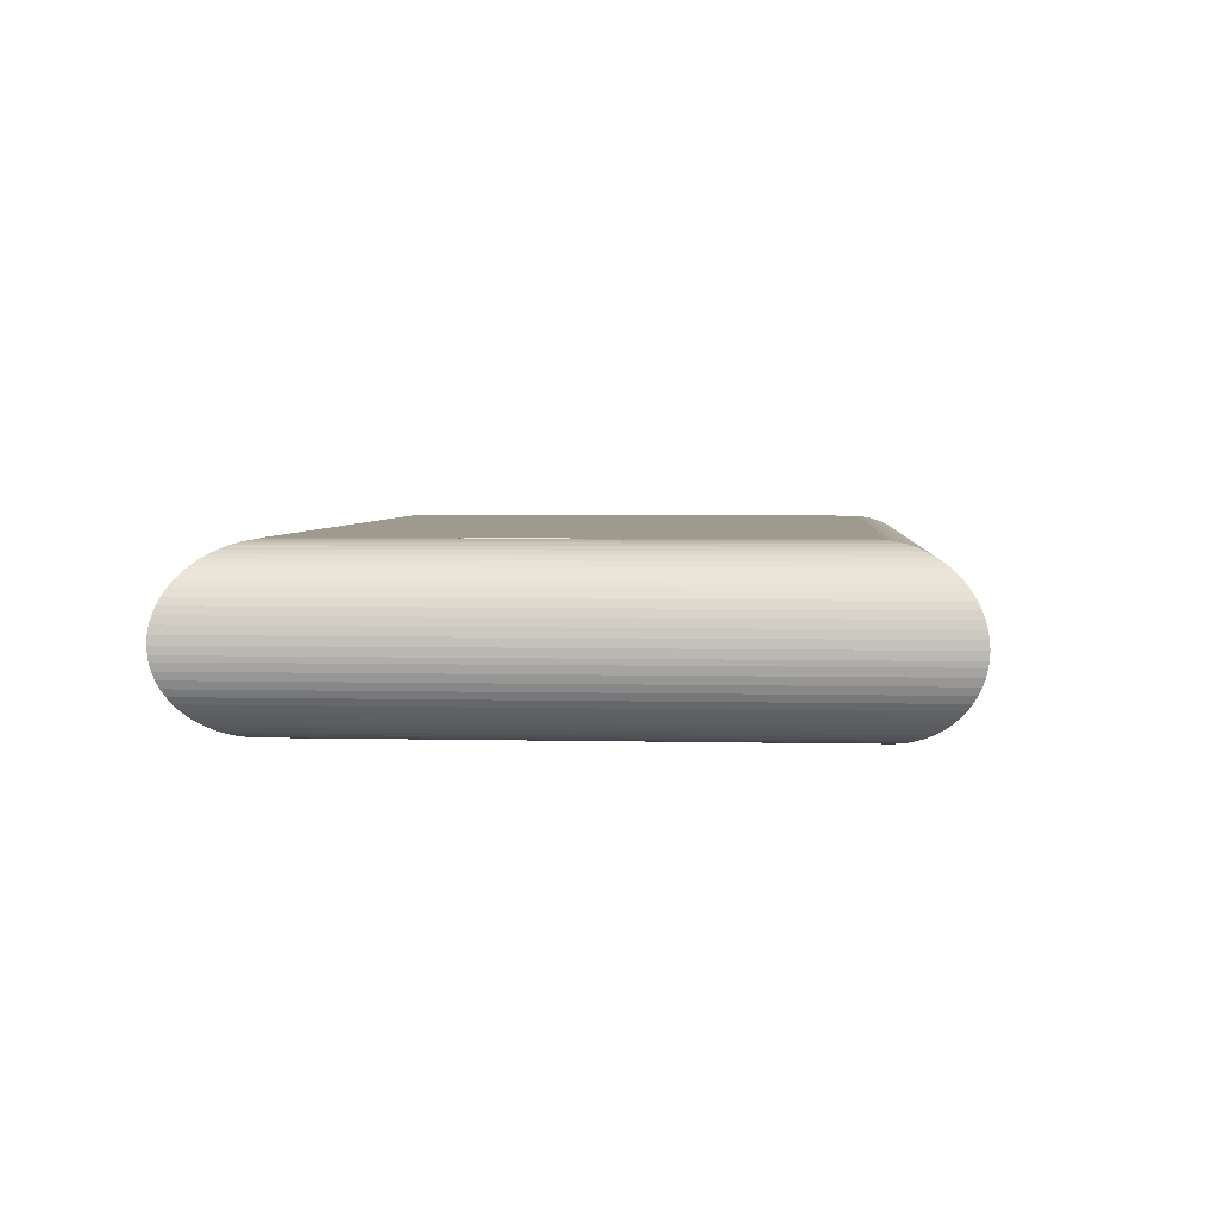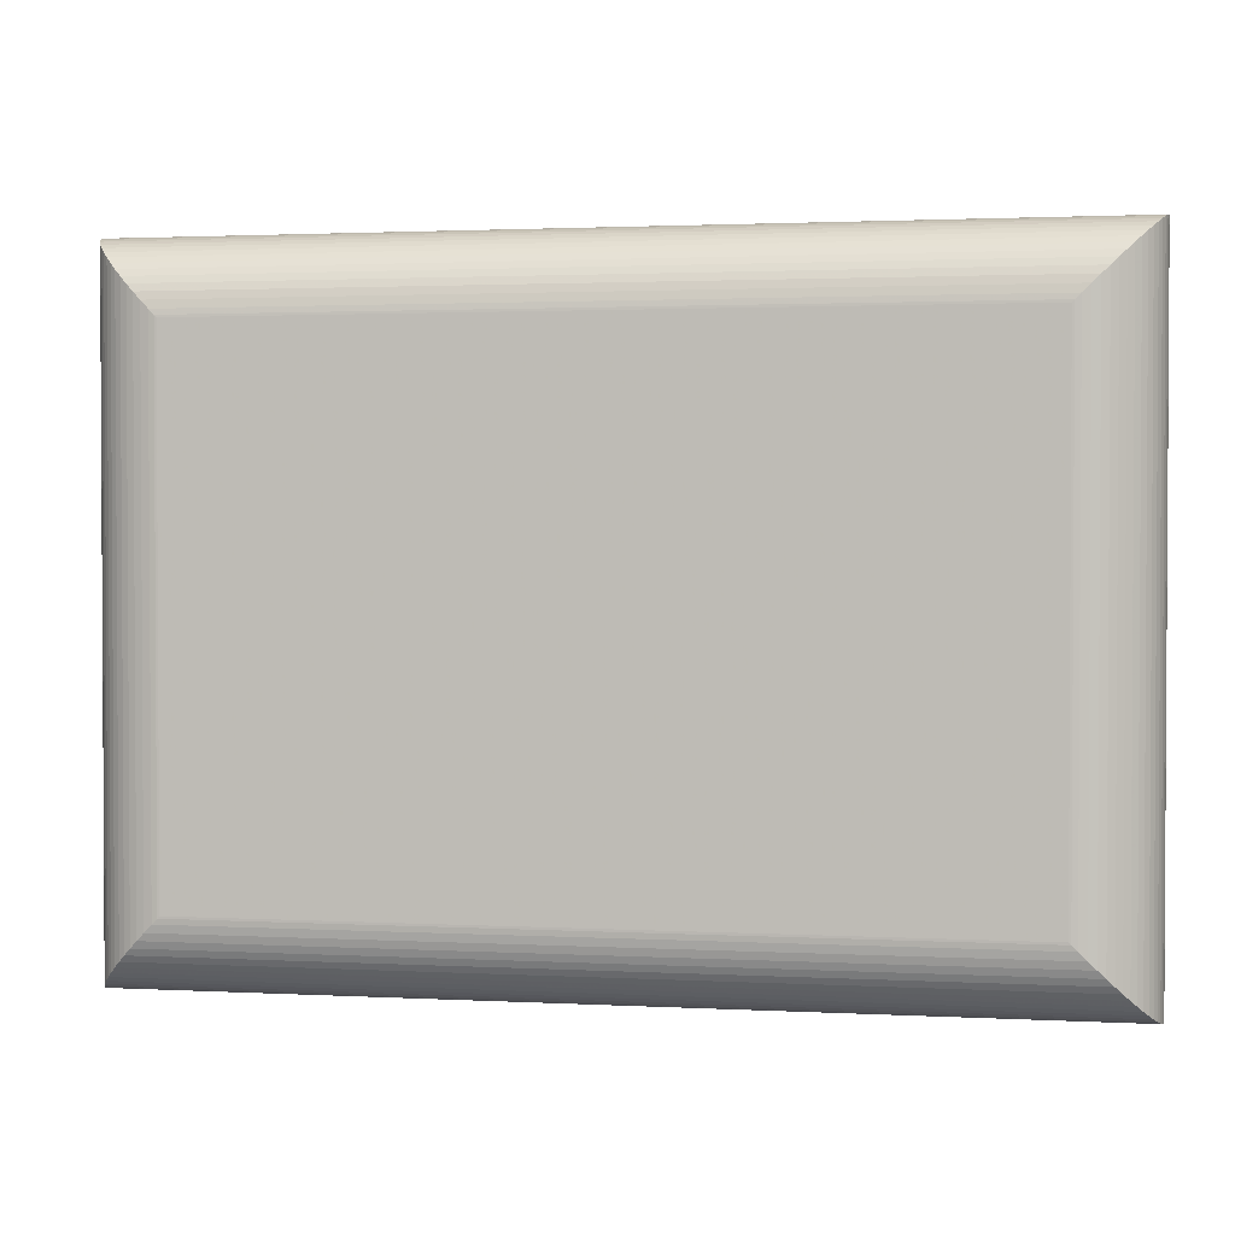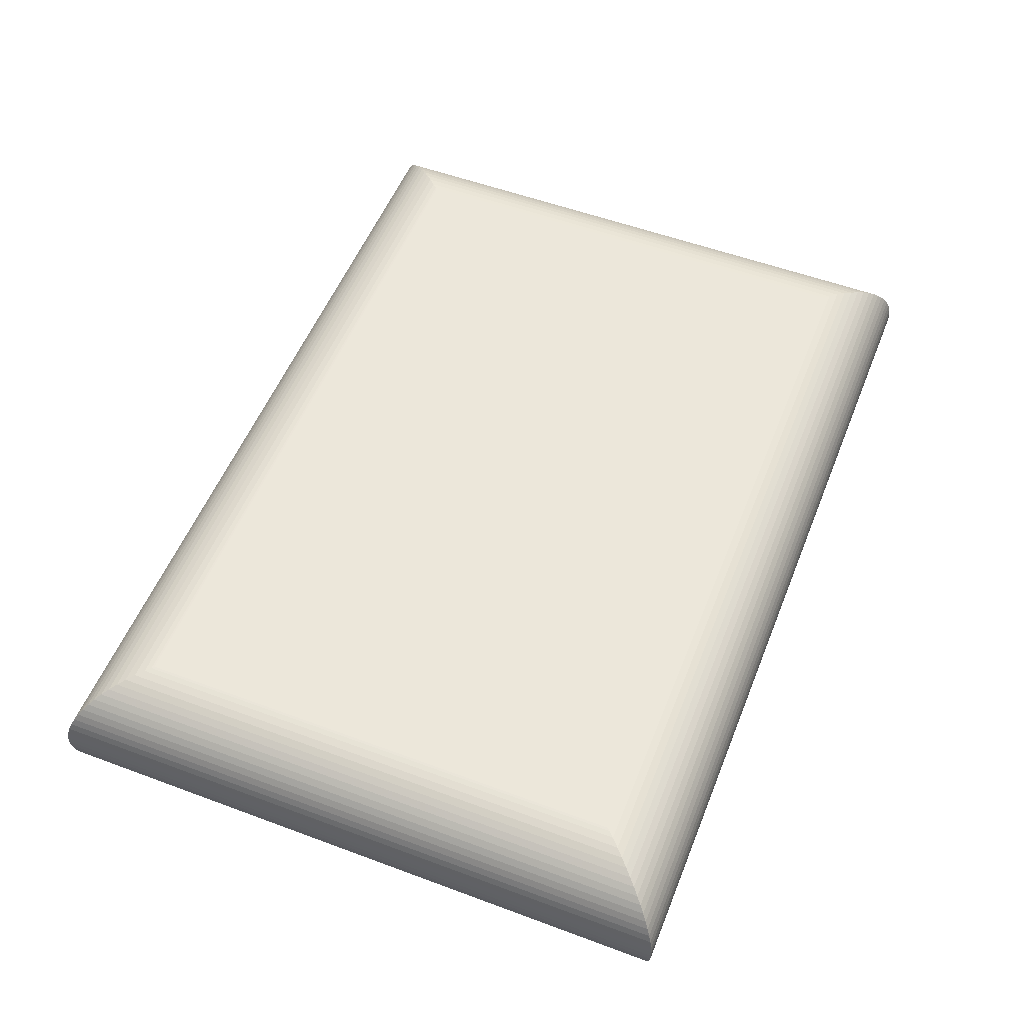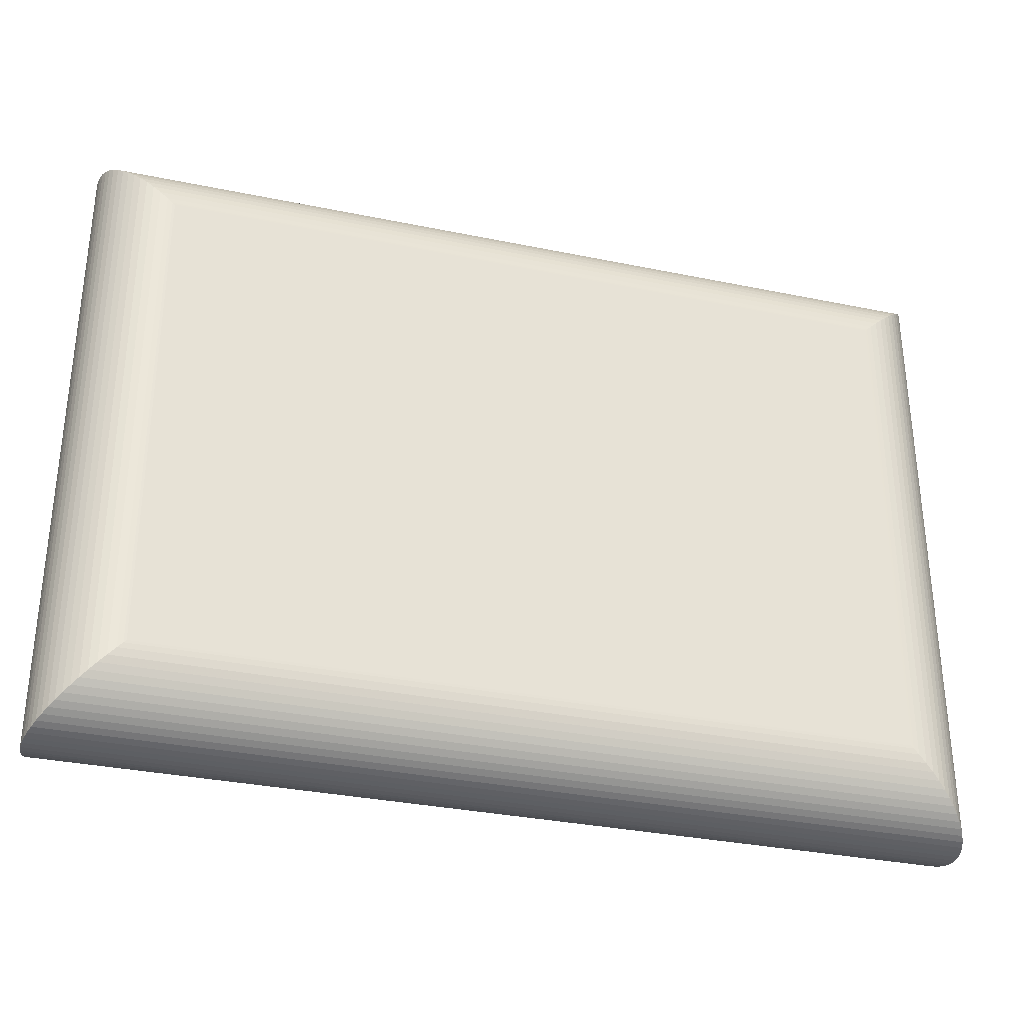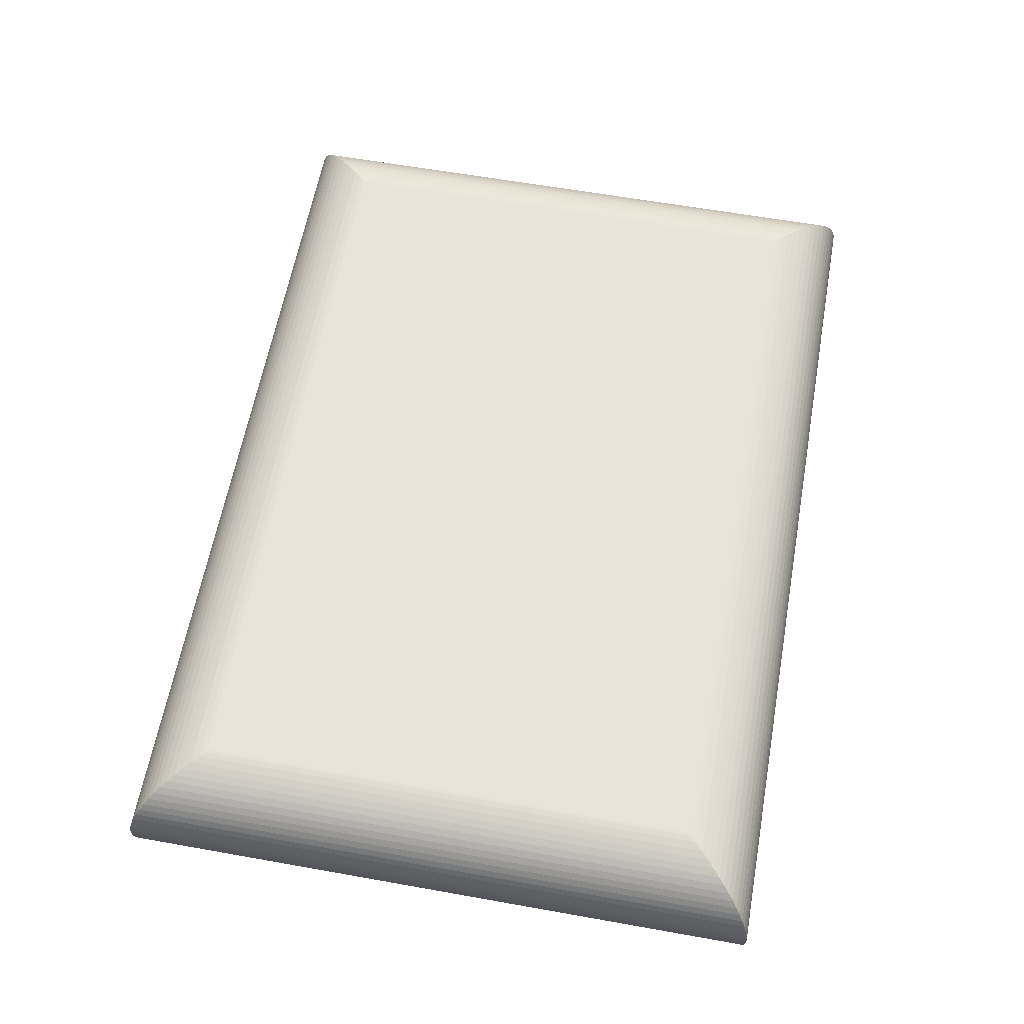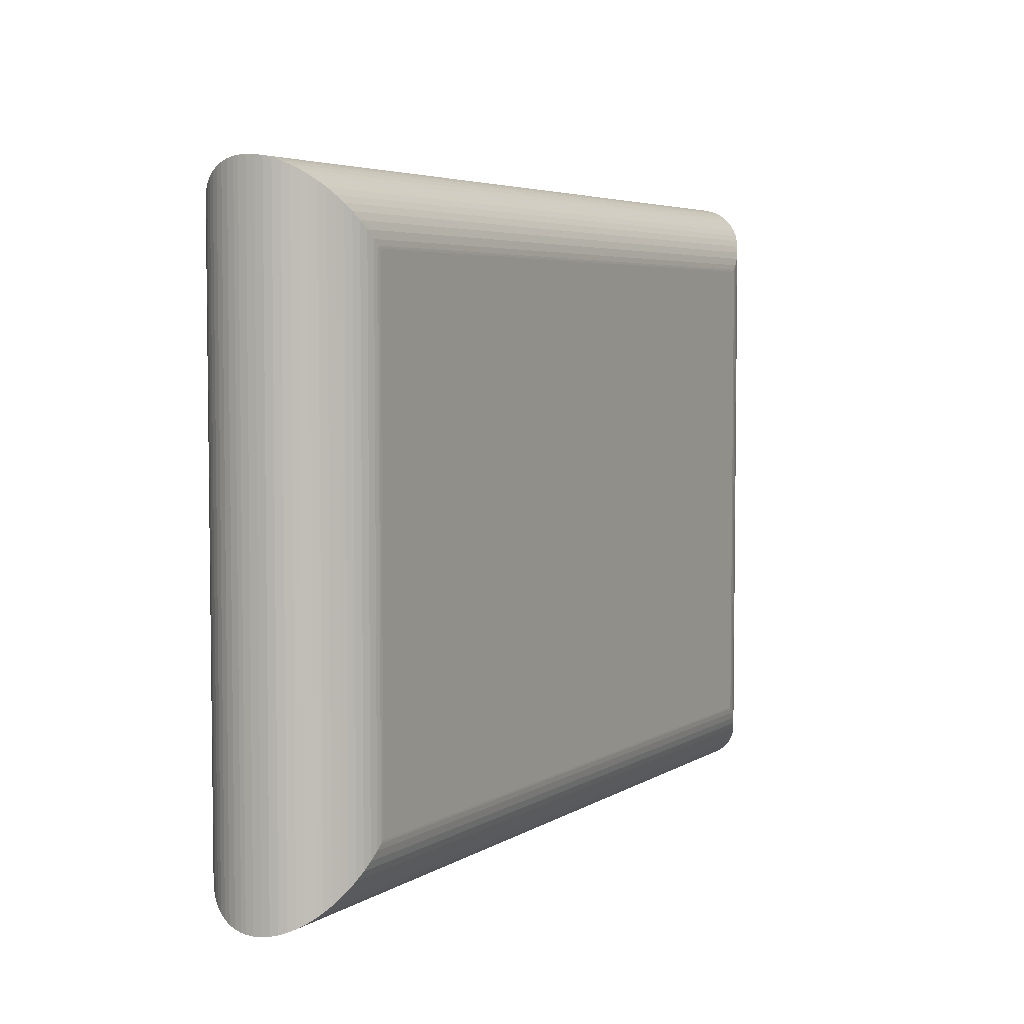
<metadata>
{"format":"obj","ext":"obj","renderer":"f3d","projection":"perspective","resolution":1024,"background":"white","views":[{"elev":3.8,"azim":94.6,"up":"+Z"},{"elev":1.8,"azim":10.8,"up":"+Y"},{"elev":54.1,"azim":111.6,"up":"+Z"},{"elev":-32.7,"azim":-16.0,"up":"+Y"},{"elev":61.3,"azim":-79.7,"up":"+Z"},{"elev":4.7,"azim":-61.2,"up":"+Y"}]}
</metadata>
<code>
g baner
v -305.3 199.9 156.4
v 294.5 199.9 156.4
v 294.5 -199.9 156.4
v -305.3 -199.9 156.4
f 4 3 2 1
g rama
v -365.9 -260.4 91.06
v -365.6 -260.1 97.46
v -364.7 -259.2 103.7
v -363.2 -257.7 109.7
v -361.2 -255.7 115.5
v -358.7 -253.1 121
v -355.7 -250.1 126.2
v -352.2 -246.6 131.1
v -348.3 -242.7 135.6
v -344 -238.5 139.8
v -339.4 -233.8 143.5
v -334.3 -228.8 146.9
v -329 -223.5 149.7
v -323.4 -217.9 152.1
v -317.6 -212 153.9
v -311.5 -205.9 155.2
v -307.3 -201.8 155.8
v -300.9 -195.4 156.1
v -294.5 -189 155.8
v -288.3 -182.8 154.8
v -282.3 -176.8 153.4
v -276.5 -171 151.4
v -271 -165.5 148.8
v -265.8 -160.3 145.8
v -260.9 -155.4 142.3
v -256.4 -150.8 138.4
v -252.2 -146.7 134.1
v -248.5 -142.9 129.5
v -245.1 -139.6 124.5
v -242.3 -136.7 119.2
v -239.9 -134.4 113.6
v -238.1 -132.5 107.7
v -236.8 -131.2 101.6
v -236.2 -130.7 97.46
v -235.9 -130.4 91.06
v -236.2 -130.7 84.67
v -237.1 -131.6 78.45
v -238.6 -133.1 72.45
v -240.6 -135.1 66.67
v -243.2 -137.6 61.16
v -246.2 -140.6 55.95
v -249.7 -144.1 51.05
v -253.6 -148 46.51
v -257.9 -152.3 42.34
v -262.5 -157 38.59
v -267.5 -162 35.27
v -272.8 -167.3 32.41
v -278.4 -172.9 30.05
v -284.3 -178.7 28.2
v -290.4 -184.8 26.91
v -294.5 -189 26.37
v -300.9 -195.4 26.06
v -307.3 -201.8 26.37
v -313.5 -208 27.28
v -319.6 -214 28.76
v -325.3 -219.8 30.78
v -330.8 -225.3 33.31
v -336 -230.5 36.32
v -340.9 -235.4 39.79
v -345.5 -239.9 43.69
v -349.7 -244.1 47.98
v -353.4 -247.9 52.65
v -356.7 -251.2 57.65
v -359.6 -254 62.97
v -362 -256.4 68.57
v -363.8 -258.2 74.42
v -365.1 -259.5 80.51
v -365.6 -260.1 84.67
v 354.9 -260.4 91.06
v 354.6 -260.1 97.46
v 353.7 -259.2 103.7
v 352.2 -257.7 109.7
v 350.2 -255.7 115.5
v 347.7 -253.1 121
v 344.7 -250.1 126.2
v 341.2 -246.6 131.1
v 337.3 -242.7 135.6
v 333 -238.5 139.8
v 328.4 -233.8 143.5
v 323.4 -228.8 146.9
v 318 -223.5 149.7
v 312.4 -217.9 152.1
v 306.6 -212 153.9
v 300.5 -205.9 155.2
v 296.3 -201.8 155.8
v 289.9 -195.4 156.1
v 283.5 -189 155.8
v 277.3 -182.8 154.8
v 271.3 -176.8 153.4
v 265.5 -171 151.4
v 260 -165.5 148.8
v 254.8 -160.3 145.8
v 249.9 -155.4 142.3
v 245.4 -150.8 138.4
v 241.2 -146.7 134.1
v 237.5 -142.9 129.5
v 234.1 -139.6 124.5
v 231.3 -136.7 119.2
v 228.9 -134.4 113.6
v 227.1 -132.5 107.7
v 225.8 -131.2 101.6
v 225.2 -130.7 97.46
v 224.9 -130.4 91.06
v 225.2 -130.7 84.67
v 226.2 -131.6 78.45
v 227.6 -133.1 72.45
v 229.7 -135.1 66.67
v 232.2 -137.6 61.16
v 235.2 -140.6 55.95
v 238.7 -144.1 51.05
v 242.6 -148 46.51
v 246.9 -152.3 42.34
v 251.5 -157 38.59
v 256.5 -162 35.27
v 261.8 -167.3 32.41
v 267.4 -172.9 30.05
v 273.3 -178.7 28.2
v 279.4 -184.8 26.91
v 283.5 -189 26.37
v 289.9 -195.4 26.06
v 296.3 -201.8 26.37
v 302.5 -208 27.28
v 308.6 -214 28.76
v 314.3 -219.8 30.78
v 319.8 -225.3 33.31
v 325.1 -230.5 36.32
v 330 -235.4 39.79
v 334.5 -239.9 43.69
v 338.7 -244.1 47.98
v 342.4 -247.9 52.65
v 345.7 -251.2 57.65
v 348.6 -254 62.97
v 351 -256.4 68.57
v 352.8 -258.2 74.42
v 354.1 -259.5 80.51
v 354.6 -260.1 84.67
v 354.9 260.4 91.06
v 354.6 260.1 97.46
v 353.7 259.2 103.7
v 352.2 257.7 109.7
v 350.2 255.7 115.5
v 347.7 253.1 121
v 344.7 250.1 126.2
v 341.2 246.6 131.1
v 337.3 242.7 135.6
v 333 238.5 139.8
v 328.4 233.8 143.5
v 323.4 228.8 146.9
v 318 223.5 149.7
v 312.4 217.9 152.1
v 306.6 212 153.9
v 300.5 205.9 155.2
v 296.3 201.8 155.8
v 289.9 195.4 156.1
v 283.5 189 155.8
v 277.3 182.8 154.8
v 271.3 176.8 153.4
v 265.5 171 151.4
v 260 165.5 148.8
v 254.8 160.3 145.8
v 249.9 155.4 142.3
v 245.4 150.8 138.4
v 241.2 146.7 134.1
v 237.5 142.9 129.5
v 234.1 139.6 124.5
v 231.3 136.7 119.2
v 228.9 134.4 113.6
v 227.1 132.5 107.7
v 225.8 131.2 101.6
v 225.2 130.7 97.46
v 224.9 130.4 91.06
v 225.2 130.7 84.67
v 226.2 131.6 78.45
v 227.6 133.1 72.45
v 229.7 135.1 66.67
v 232.2 137.6 61.16
v 235.2 140.6 55.95
v 238.7 144.1 51.05
v 242.6 148 46.51
v 246.9 152.3 42.34
v 251.5 157 38.59
v 256.5 162 35.27
v 261.8 167.3 32.41
v 267.4 172.9 30.05
v 273.3 178.7 28.2
v 279.4 184.8 26.91
v 283.5 189 26.37
v 289.9 195.4 26.06
v 296.3 201.8 26.37
v 302.5 208 27.28
v 308.6 214 28.76
v 314.3 219.8 30.78
v 319.8 225.3 33.31
v 325.1 230.5 36.32
v 330 235.4 39.79
v 334.5 239.9 43.69
v 338.7 244.1 47.98
v 342.4 247.9 52.65
v 345.7 251.2 57.65
v 348.6 254 62.97
v 351 256.4 68.57
v 352.8 258.2 74.42
v 354.1 259.5 80.51
v 354.6 260.1 84.67
v -365.9 260.4 91.06
v -365.6 260.1 97.46
v -364.7 259.2 103.7
v -363.2 257.7 109.7
v -361.2 255.7 115.5
v -358.7 253.1 121
v -355.7 250.1 126.2
v -352.2 246.6 131.1
v -348.3 242.7 135.6
v -344 238.5 139.8
v -339.4 233.8 143.5
v -334.3 228.8 146.9
v -329 223.5 149.7
v -323.4 217.9 152.1
v -317.6 212 153.9
v -311.5 205.9 155.2
v -307.3 201.8 155.8
v -300.9 195.4 156.1
v -294.5 189 155.8
v -288.3 182.8 154.8
v -282.3 176.8 153.4
v -276.5 171 151.4
v -271 165.5 148.8
v -265.8 160.3 145.8
v -260.9 155.4 142.3
v -256.4 150.8 138.4
v -252.2 146.7 134.1
v -248.5 142.9 129.5
v -245.1 139.6 124.5
v -242.3 136.7 119.2
v -239.9 134.4 113.6
v -238.1 132.5 107.7
v -236.8 131.2 101.6
v -236.2 130.7 97.46
v -235.9 130.4 91.06
v -236.2 130.7 84.67
v -237.1 131.6 78.45
v -238.6 133.1 72.45
v -240.6 135.1 66.67
v -243.2 137.6 61.16
v -246.2 140.6 55.95
v -249.7 144.1 51.05
v -253.6 148 46.51
v -257.9 152.3 42.34
v -262.5 157 38.59
v -267.5 162 35.27
v -272.8 167.3 32.41
v -278.4 172.9 30.05
v -284.3 178.7 28.2
v -290.4 184.8 26.91
v -294.5 189 26.37
v -300.9 195.4 26.06
v -307.3 201.8 26.37
v -313.5 208 27.28
v -319.6 214 28.76
v -325.3 219.8 30.78
v -330.8 225.3 33.31
v -336 230.5 36.32
v -340.9 235.4 39.79
v -345.5 239.9 43.69
v -349.7 244.1 47.98
v -353.4 247.9 52.65
v -356.7 251.2 57.65
v -359.6 254 62.97
v -362 256.4 68.57
v -363.8 258.2 74.42
v -365.1 259.5 80.51
v -365.6 260.1 84.67
f 73 74 6 5
f 74 75 7 6
f 75 76 8 7
f 76 77 9 8
f 77 78 10 9
f 78 79 11 10
f 79 80 12 11
f 80 81 13 12
f 81 82 14 13
f 82 83 15 14
f 83 84 16 15
f 84 85 17 16
f 85 86 18 17
f 86 87 19 18
f 87 88 20 19
f 88 89 21 20
f 89 90 22 21
f 90 91 23 22
f 91 92 24 23
f 92 93 25 24
f 93 94 26 25
f 94 95 27 26
f 95 96 28 27
f 96 97 29 28
f 97 98 30 29
f 98 99 31 30
f 99 100 32 31
f 100 101 33 32
f 101 102 34 33
f 102 103 35 34
f 103 104 36 35
f 104 105 37 36
f 105 106 38 37
f 106 107 39 38
f 107 108 40 39
f 108 109 41 40
f 109 110 42 41
f 110 111 43 42
f 111 112 44 43
f 112 113 45 44
f 113 114 46 45
f 114 115 47 46
f 115 116 48 47
f 116 117 49 48
f 117 118 50 49
f 118 119 51 50
f 119 120 52 51
f 120 121 53 52
f 121 122 54 53
f 122 123 55 54
f 123 124 56 55
f 124 125 57 56
f 125 126 58 57
f 126 127 59 58
f 127 128 60 59
f 128 129 61 60
f 129 130 62 61
f 130 131 63 62
f 131 132 64 63
f 132 133 65 64
f 133 134 66 65
f 134 135 67 66
f 135 136 68 67
f 136 137 69 68
f 137 138 70 69
f 138 139 71 70
f 139 140 72 71
f 140 73 5 72
f 141 142 74 73
f 142 143 75 74
f 143 144 76 75
f 144 145 77 76
f 145 146 78 77
f 146 147 79 78
f 147 148 80 79
f 148 149 81 80
f 149 150 82 81
f 150 151 83 82
f 151 152 84 83
f 152 153 85 84
f 153 154 86 85
f 154 155 87 86
f 155 156 88 87
f 156 157 89 88
f 157 158 90 89
f 158 159 91 90
f 159 160 92 91
f 160 161 93 92
f 161 162 94 93
f 162 163 95 94
f 163 164 96 95
f 164 165 97 96
f 165 166 98 97
f 166 167 99 98
f 167 168 100 99
f 168 169 101 100
f 169 170 102 101
f 170 171 103 102
f 171 172 104 103
f 172 173 105 104
f 173 174 106 105
f 174 175 107 106
f 175 176 108 107
f 176 177 109 108
f 177 178 110 109
f 178 179 111 110
f 179 180 112 111
f 180 181 113 112
f 181 182 114 113
f 182 183 115 114
f 183 184 116 115
f 184 185 117 116
f 185 186 118 117
f 186 187 119 118
f 187 188 120 119
f 188 189 121 120
f 189 190 122 121
f 190 191 123 122
f 191 192 124 123
f 192 193 125 124
f 193 194 126 125
f 194 195 127 126
f 195 196 128 127
f 196 197 129 128
f 197 198 130 129
f 198 199 131 130
f 199 200 132 131
f 200 201 133 132
f 201 202 134 133
f 202 203 135 134
f 203 204 136 135
f 204 205 137 136
f 205 206 138 137
f 206 207 139 138
f 207 208 140 139
f 208 141 73 140
f 209 210 142 141
f 210 211 143 142
f 211 212 144 143
f 212 213 145 144
f 213 214 146 145
f 214 215 147 146
f 215 216 148 147
f 216 217 149 148
f 217 218 150 149
f 218 219 151 150
f 219 220 152 151
f 220 221 153 152
f 221 222 154 153
f 222 223 155 154
f 223 224 156 155
f 224 225 157 156
f 225 226 158 157
f 226 227 159 158
f 227 228 160 159
f 228 229 161 160
f 229 230 162 161
f 230 231 163 162
f 231 232 164 163
f 232 233 165 164
f 233 234 166 165
f 234 235 167 166
f 235 236 168 167
f 236 237 169 168
f 237 238 170 169
f 238 239 171 170
f 239 240 172 171
f 240 241 173 172
f 241 242 174 173
f 242 243 175 174
f 243 244 176 175
f 244 245 177 176
f 245 246 178 177
f 246 247 179 178
f 247 248 180 179
f 248 249 181 180
f 249 250 182 181
f 250 251 183 182
f 251 252 184 183
f 252 253 185 184
f 253 254 186 185
f 254 255 187 186
f 255 256 188 187
f 256 257 189 188
f 257 258 190 189
f 258 259 191 190
f 259 260 192 191
f 260 261 193 192
f 261 262 194 193
f 262 263 195 194
f 263 264 196 195
f 264 265 197 196
f 265 266 198 197
f 266 267 199 198
f 267 268 200 199
f 268 269 201 200
f 269 270 202 201
f 270 271 203 202
f 271 272 204 203
f 272 273 205 204
f 273 274 206 205
f 274 275 207 206
f 275 276 208 207
f 276 209 141 208
f 5 6 210 209
f 6 7 211 210
f 7 8 212 211
f 8 9 213 212
f 9 10 214 213
f 10 11 215 214
f 11 12 216 215
f 12 13 217 216
f 13 14 218 217
f 14 15 219 218
f 15 16 220 219
f 16 17 221 220
f 17 18 222 221
f 18 19 223 222
f 19 20 224 223
f 20 21 225 224
f 21 22 226 225
f 22 23 227 226
f 23 24 228 227
f 24 25 229 228
f 25 26 230 229
f 26 27 231 230
f 27 28 232 231
f 28 29 233 232
f 29 30 234 233
f 30 31 235 234
f 31 32 236 235
f 32 33 237 236
f 33 34 238 237
f 34 35 239 238
f 35 36 240 239
f 36 37 241 240
f 37 38 242 241
f 38 39 243 242
f 39 40 244 243
f 40 41 245 244
f 41 42 246 245
f 42 43 247 246
f 43 44 248 247
f 44 45 249 248
f 45 46 250 249
f 46 47 251 250
f 47 48 252 251
f 48 49 253 252
f 49 50 254 253
f 50 51 255 254
f 51 52 256 255
f 52 53 257 256
f 53 54 258 257
f 54 55 259 258
f 55 56 260 259
f 56 57 261 260
f 57 58 262 261
f 58 59 263 262
f 59 60 264 263
f 60 61 265 264
f 61 62 266 265
f 62 63 267 266
f 63 64 268 267
f 64 65 269 268
f 65 66 270 269
f 66 67 271 270
f 67 68 272 271
f 68 69 273 272
f 69 70 274 273
f 70 71 275 274
f 71 72 276 275
f 72 5 209 276

</code>
